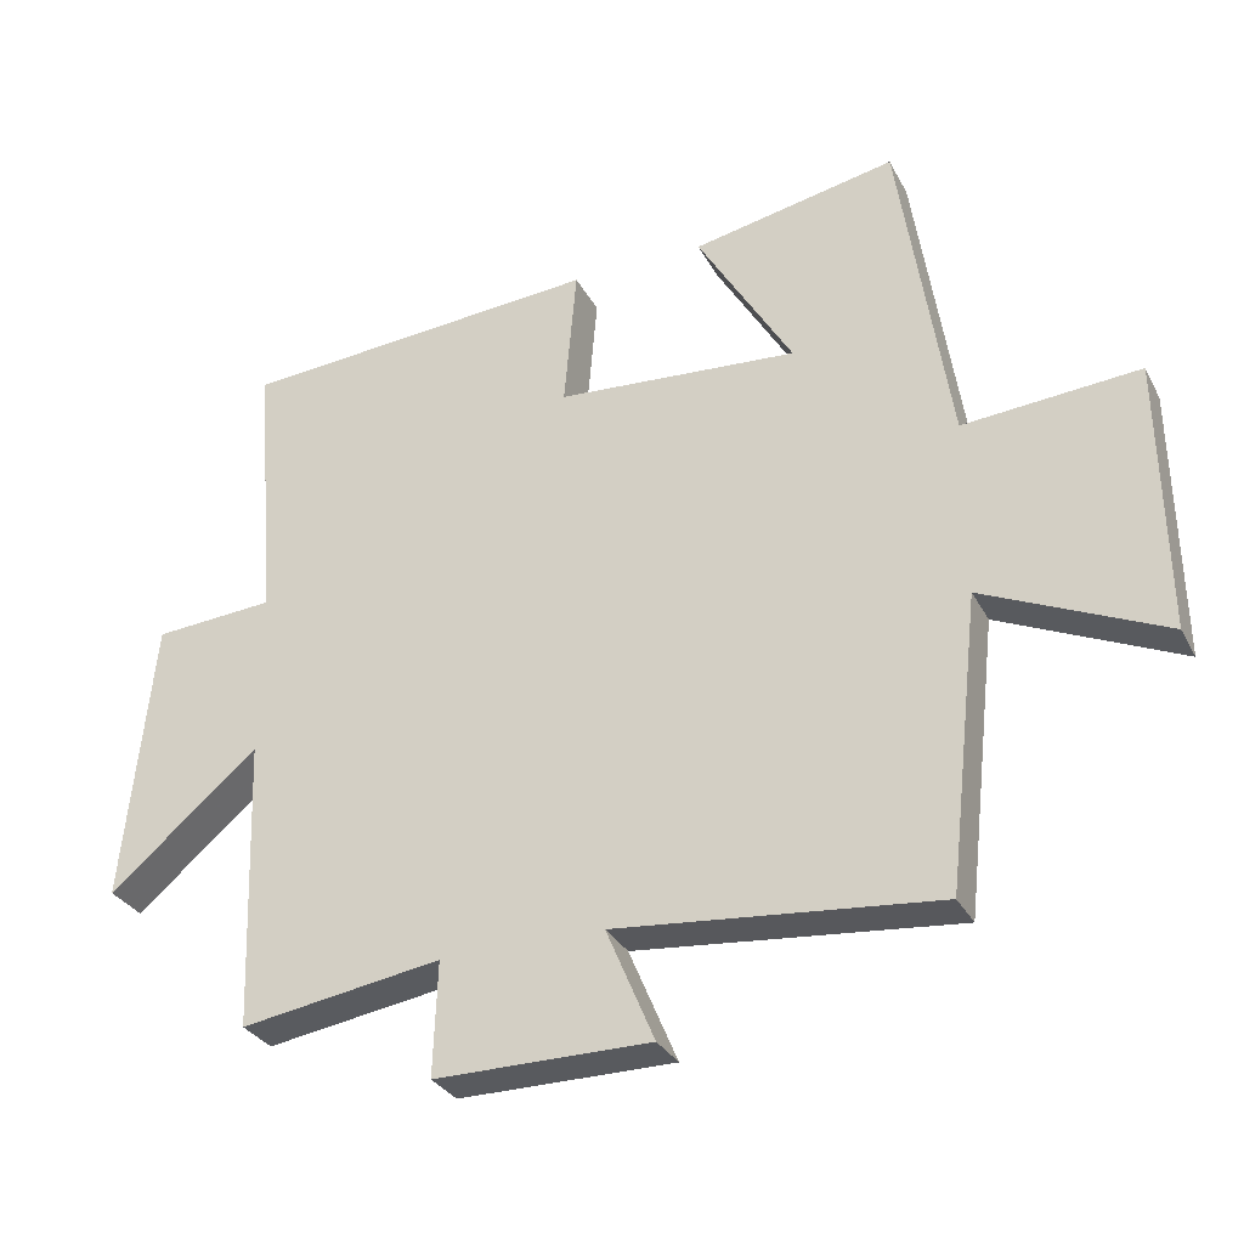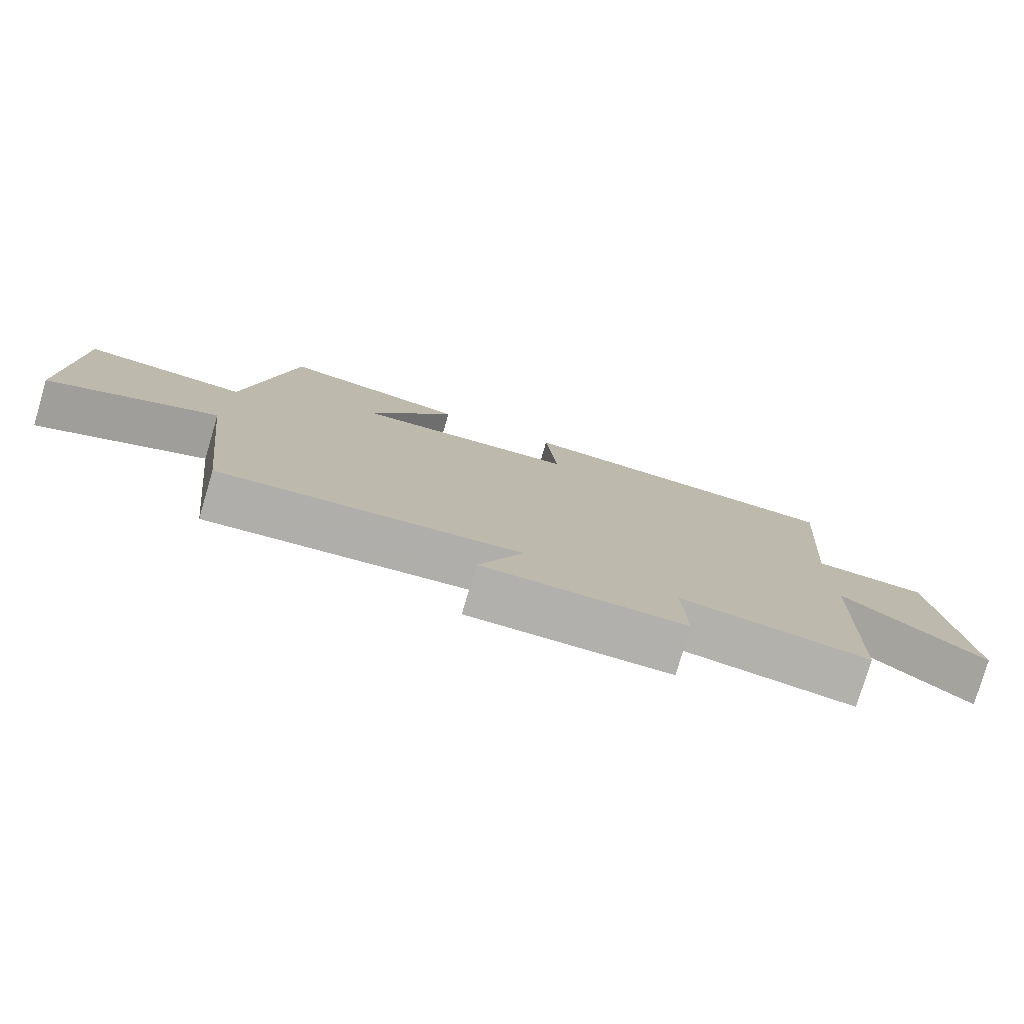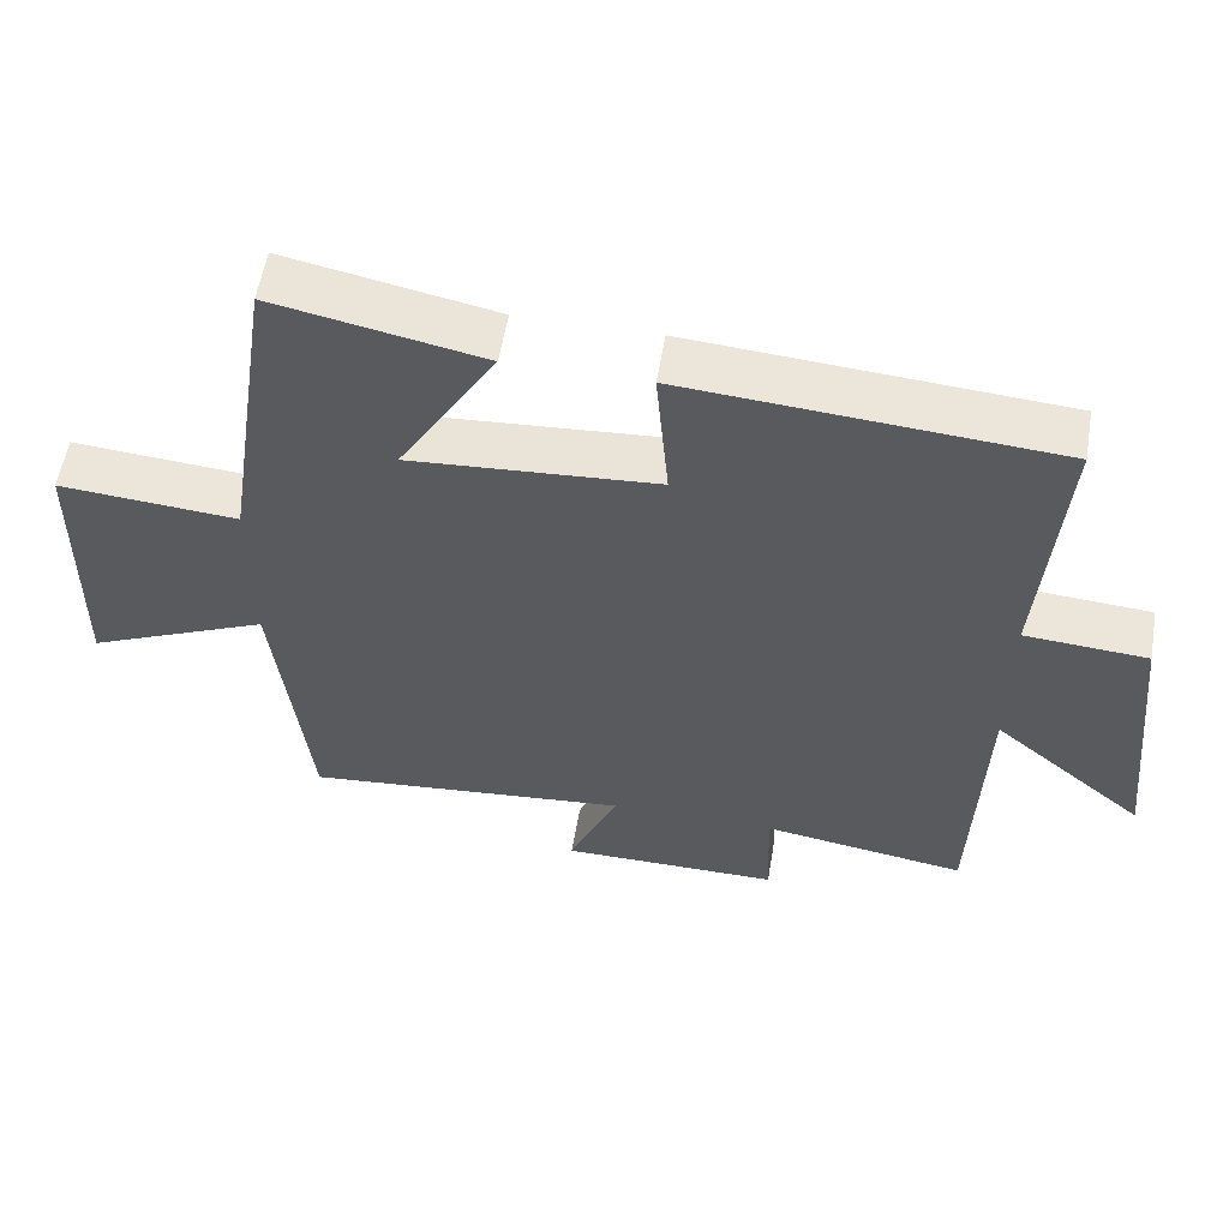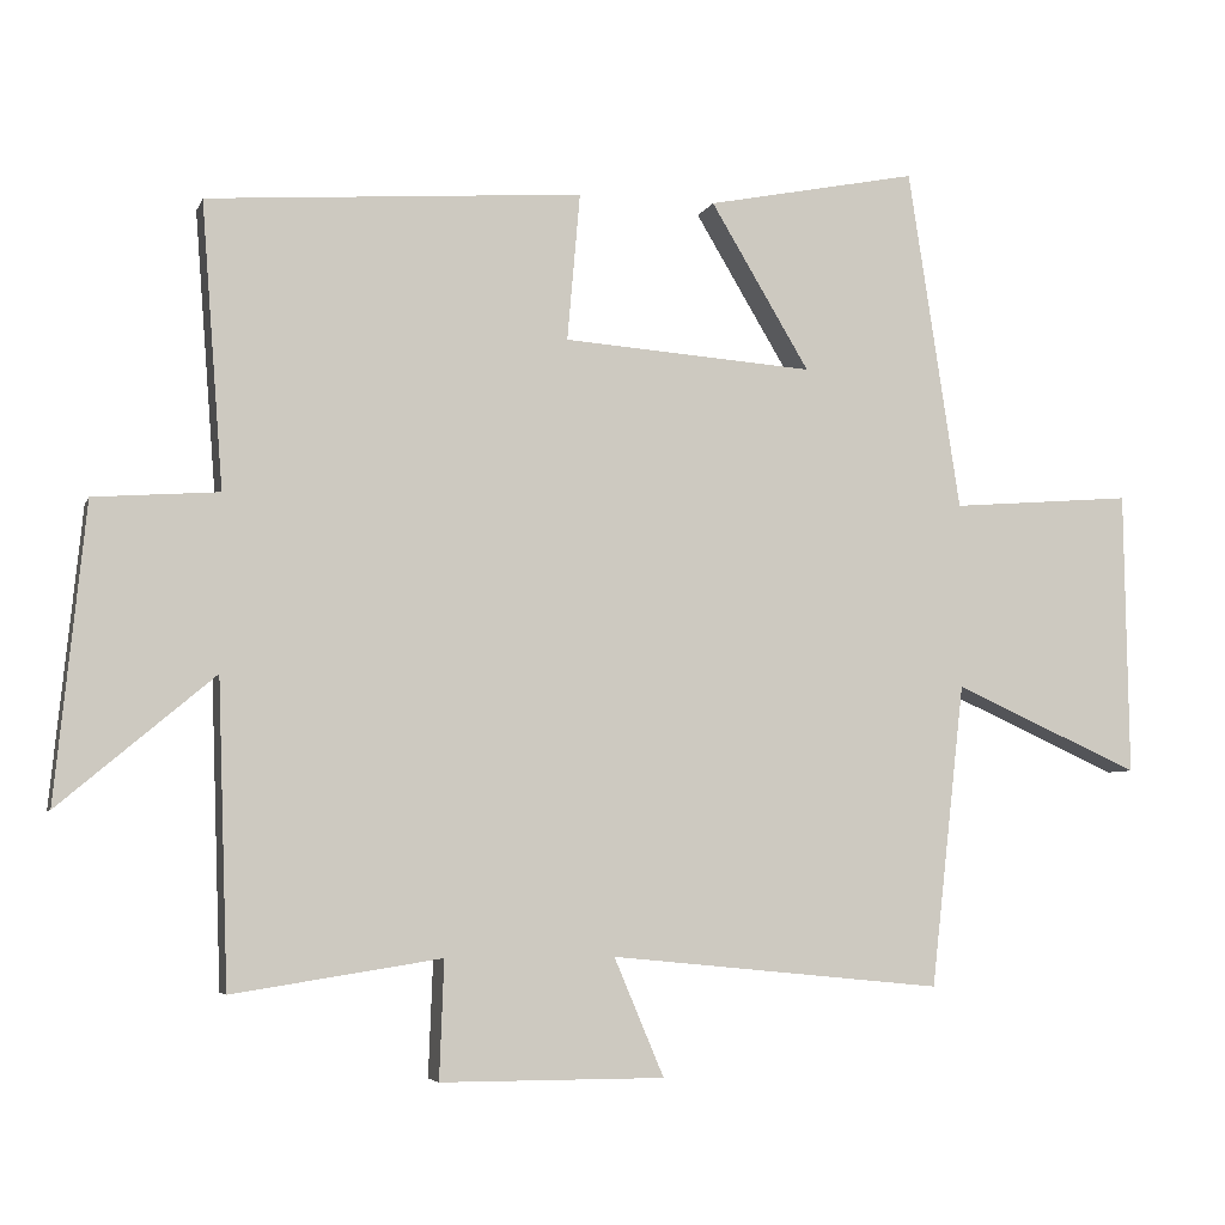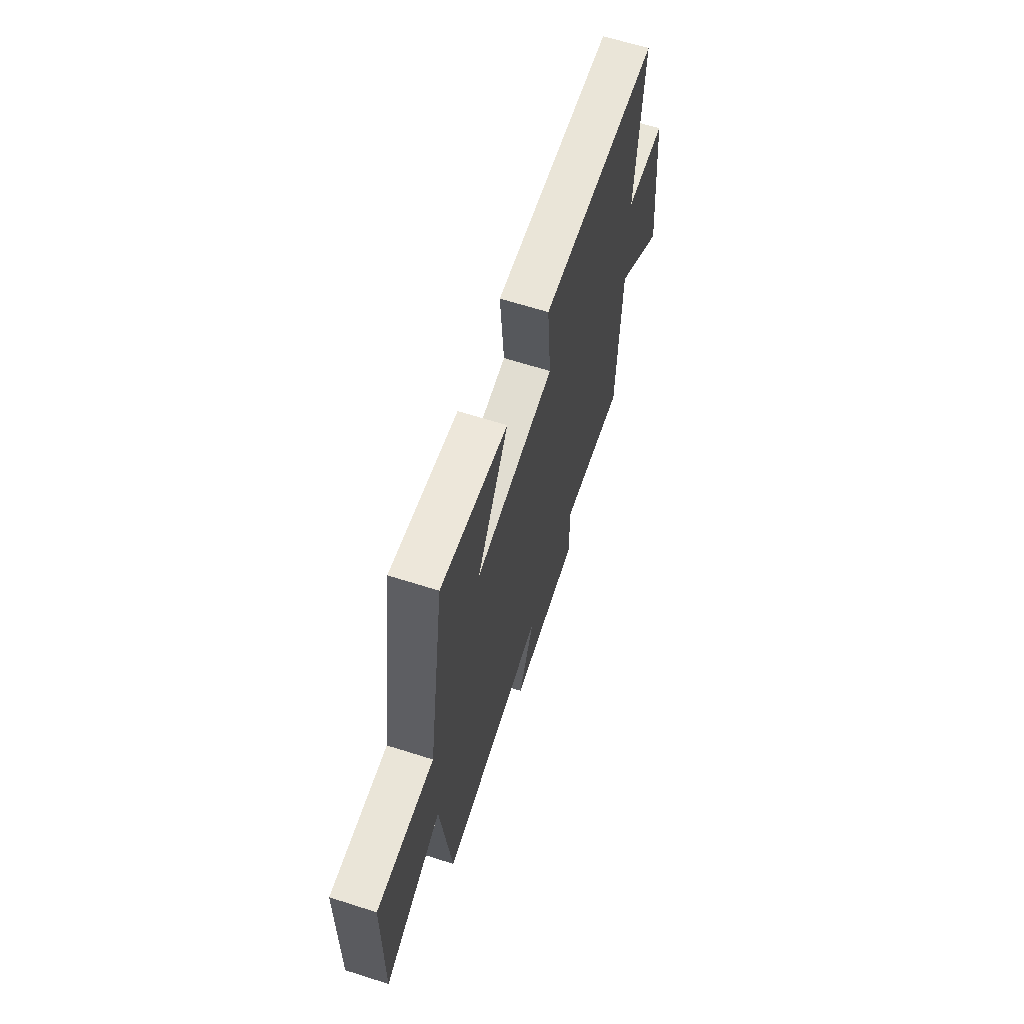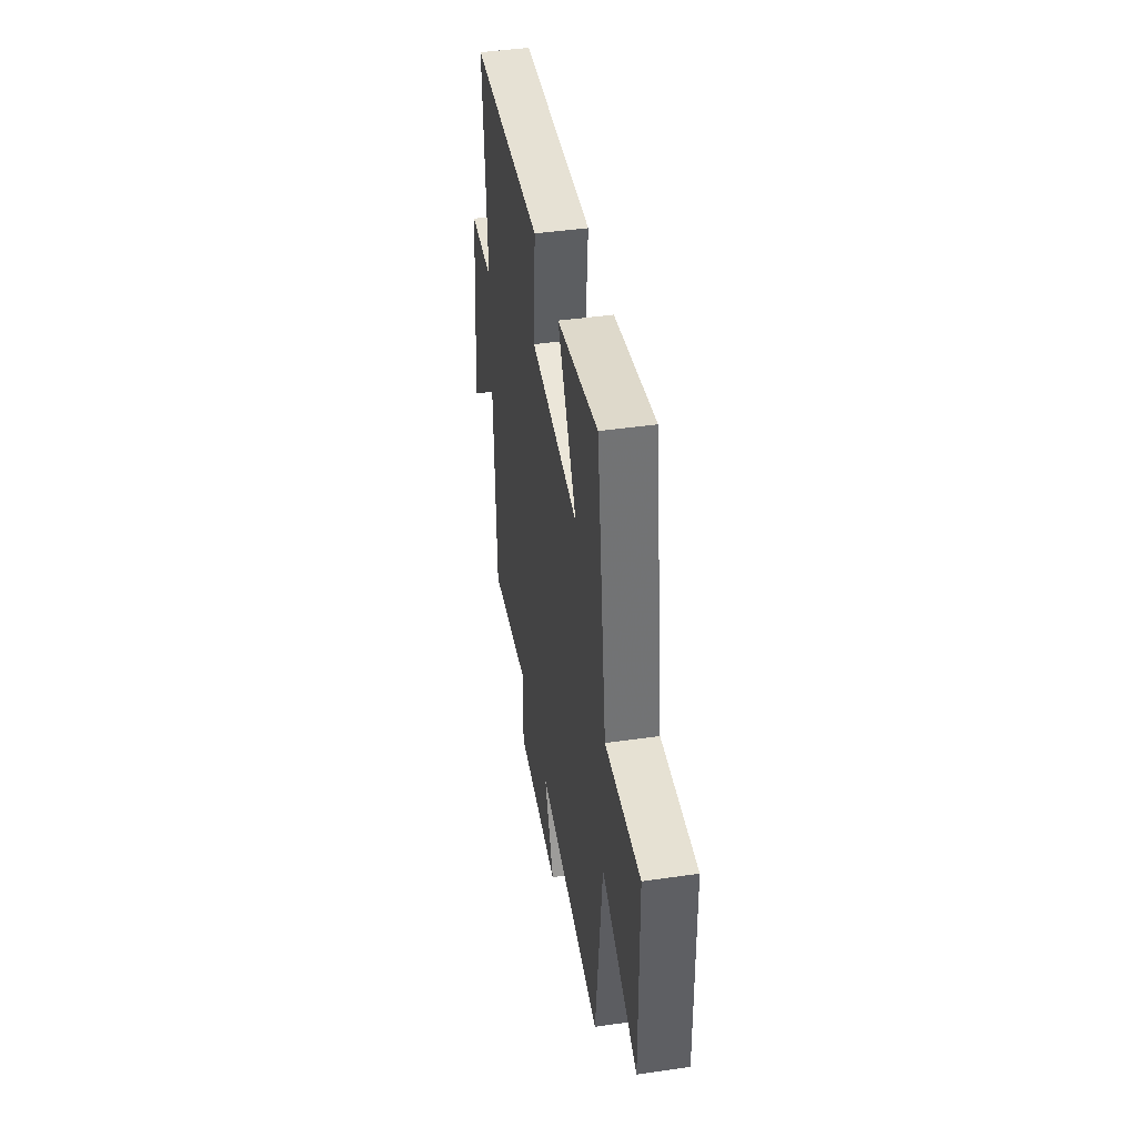
<metadata>
{"format":"obj","ext":"obj","renderer":"f3d","projection":"perspective","resolution":1024,"background":"white","views":[{"elev":-30.8,"azim":-156.3,"up":"+Z"},{"elev":-78.7,"azim":-16.4,"up":"+Z"},{"elev":56.8,"azim":9.5,"up":"+Z"},{"elev":-5.3,"azim":164.8,"up":"+Z"},{"elev":64.4,"azim":-72.2,"up":"+Z"},{"elev":43.5,"azim":-99.6,"up":"+Z"}]}
</metadata>
<code>
v -0.455 0.07 -0.543
v -0.5 0.07 -0.142
v -0.747 0.07 -0.253
v -0.741 0.07 0.123
v -0.5 0.07 0.104
v -0.431 0.07 0.556
v -0.151 0.07 0.5
v -0.282 0.07 0.281
v 0.05 0.07 0.305
v 0.033 0.07 0.5
v 0.529 0.07 0.463
v 0.5 0.07 0.087
v 0.665 0.07 0.075
v 0.705 0.07 -0.315
v 0.5 0.07 -0.143
v 0.486 0.07 -0.543
v 0.21 0.07 -0.5
v 0.216 0.07 -0.656
v -0.08 0.07 -0.656
v -0.014 0.07 -0.5
v -0.455 0 -0.543
v -0.5 0 -0.142
v -0.747 0 -0.253
v -0.741 0 0.123
v -0.5 0 0.104
v -0.431 0 0.556
v -0.151 0 0.5
v -0.282 0 0.281
v 0.05 0 0.305
v 0.033 0 0.5
v 0.529 0 0.463
v 0.5 0 0.087
v 0.665 0 0.075
v 0.705 0 -0.315
v 0.5 0 -0.143
v 0.486 0 -0.543
v 0.21 0 -0.5
v 0.216 0 -0.656
v -0.08 0 -0.656
v -0.014 0 -0.5
f 17 18 19 20
f 15 16 17
f 15 17 20
f 12 13 14 15
f 12 15 20 1
f 9 10 11 12
f 8 9 12 1
f 5 6 7 8
f 2 3 4 5
f 1 2 5 8
f 40 39 38 37
f 37 36 35
f 40 37 35
f 35 34 33 32
f 21 40 35 32
f 32 31 30 29
f 21 32 29 28
f 28 27 26 25
f 25 24 23 22
f 28 25 22 21
f 1 21 22 2
f 2 22 23 3
f 3 23 24 4
f 4 24 25 5
f 5 25 26 6
f 6 26 27 7
f 7 27 28 8
f 8 28 29 9
f 9 29 30 10
f 10 30 31 11
f 11 31 32 12
f 12 32 33 13
f 13 33 34 14
f 14 34 35 15
f 15 35 36 16
f 16 36 37 17
f 17 37 38 18
f 18 38 39 19
f 19 39 40 20
f 20 40 21 1

</code>
